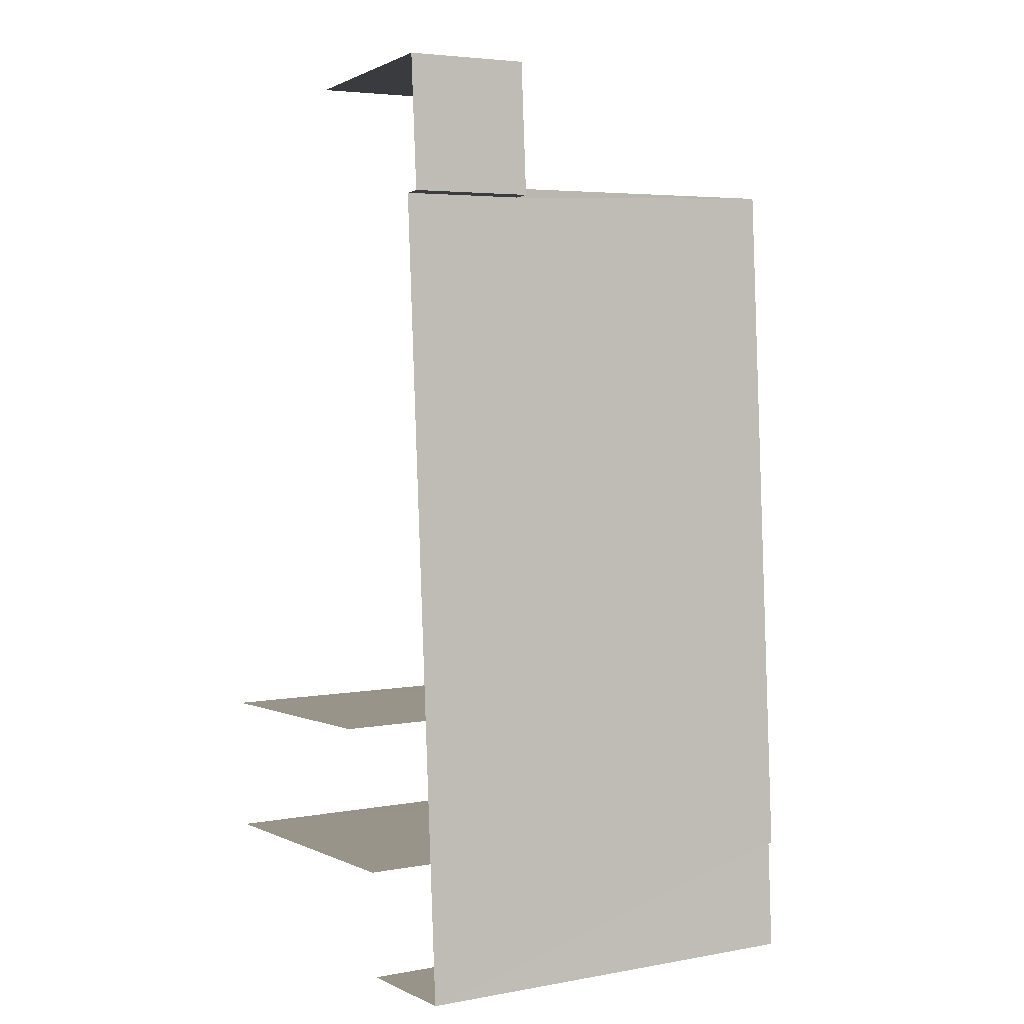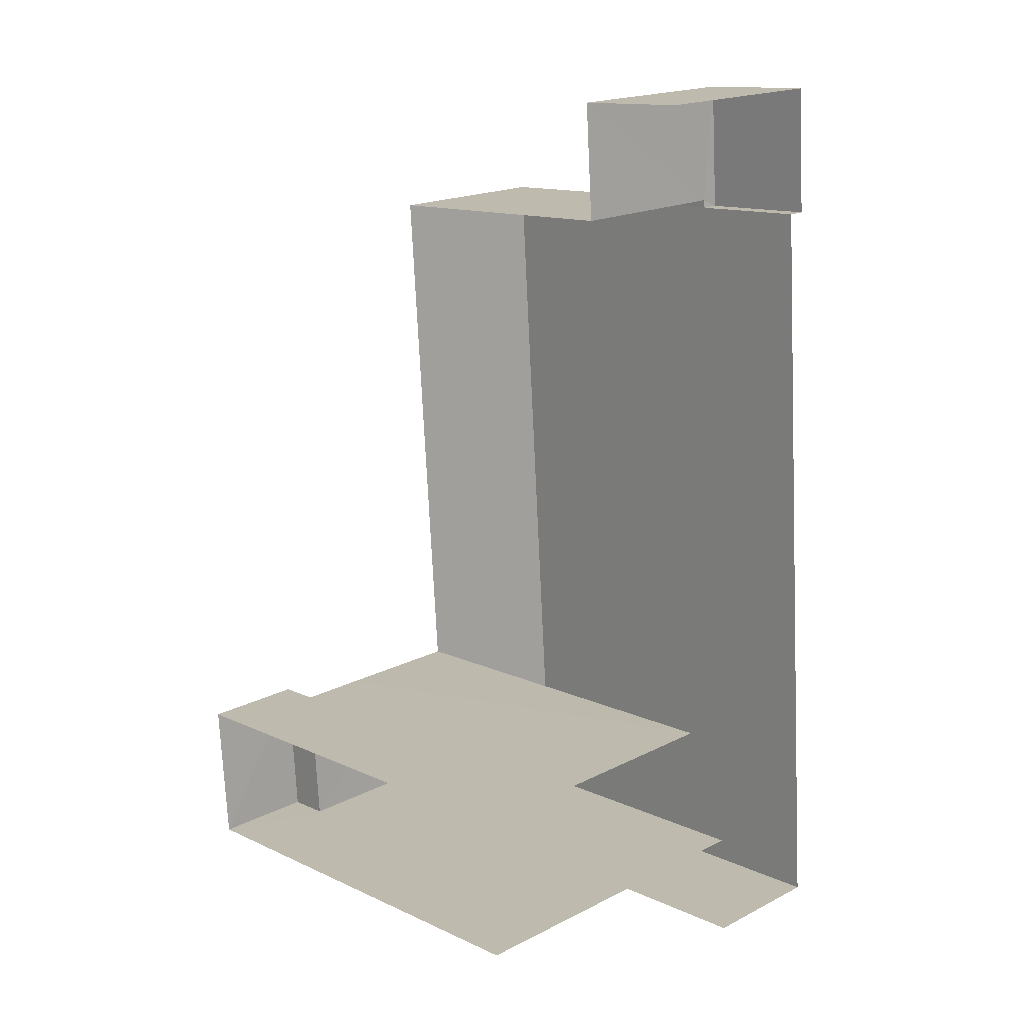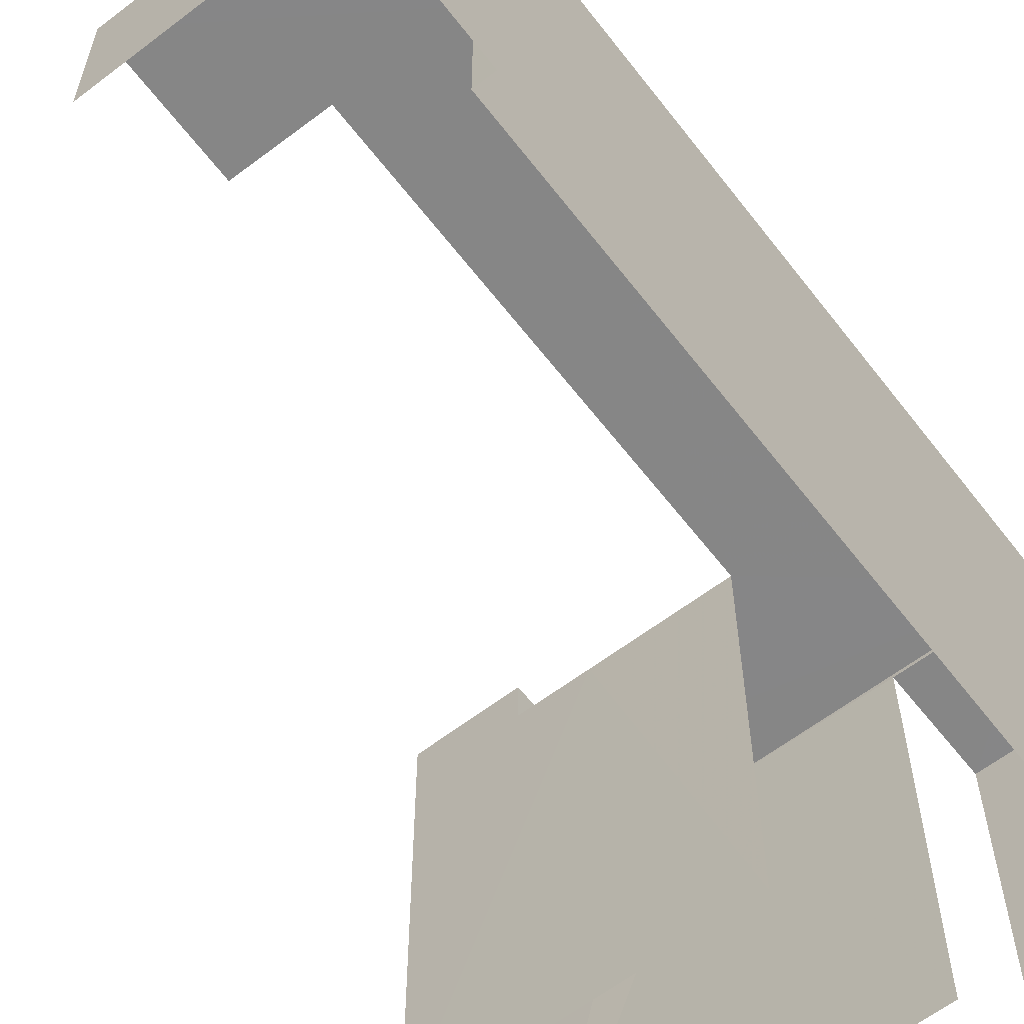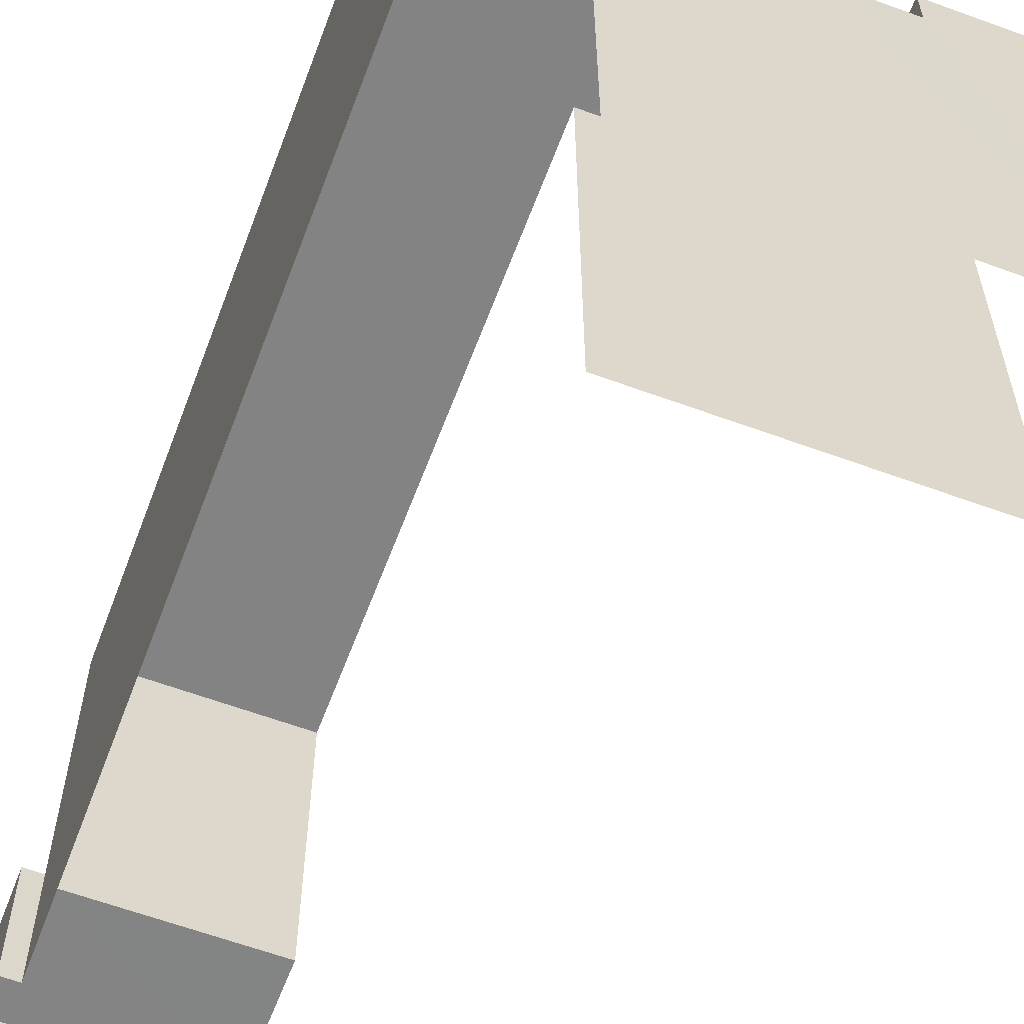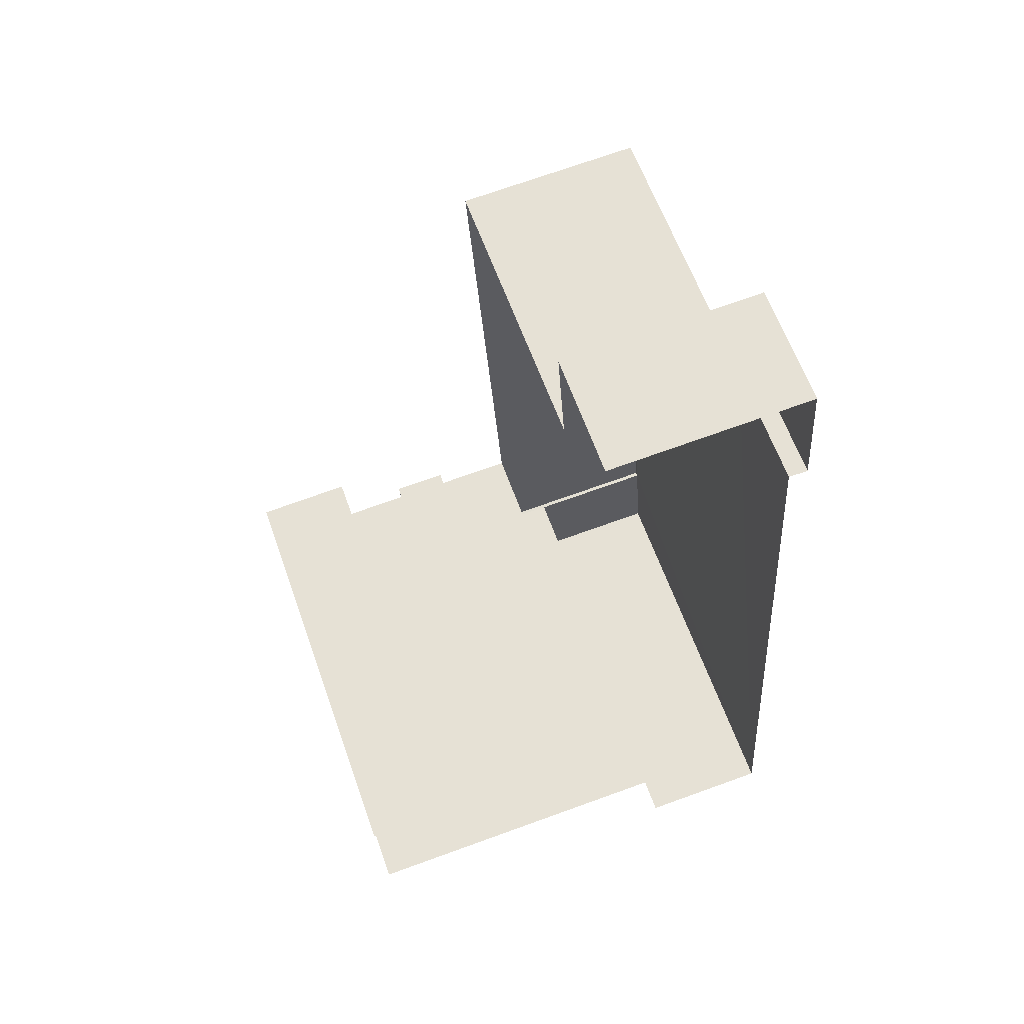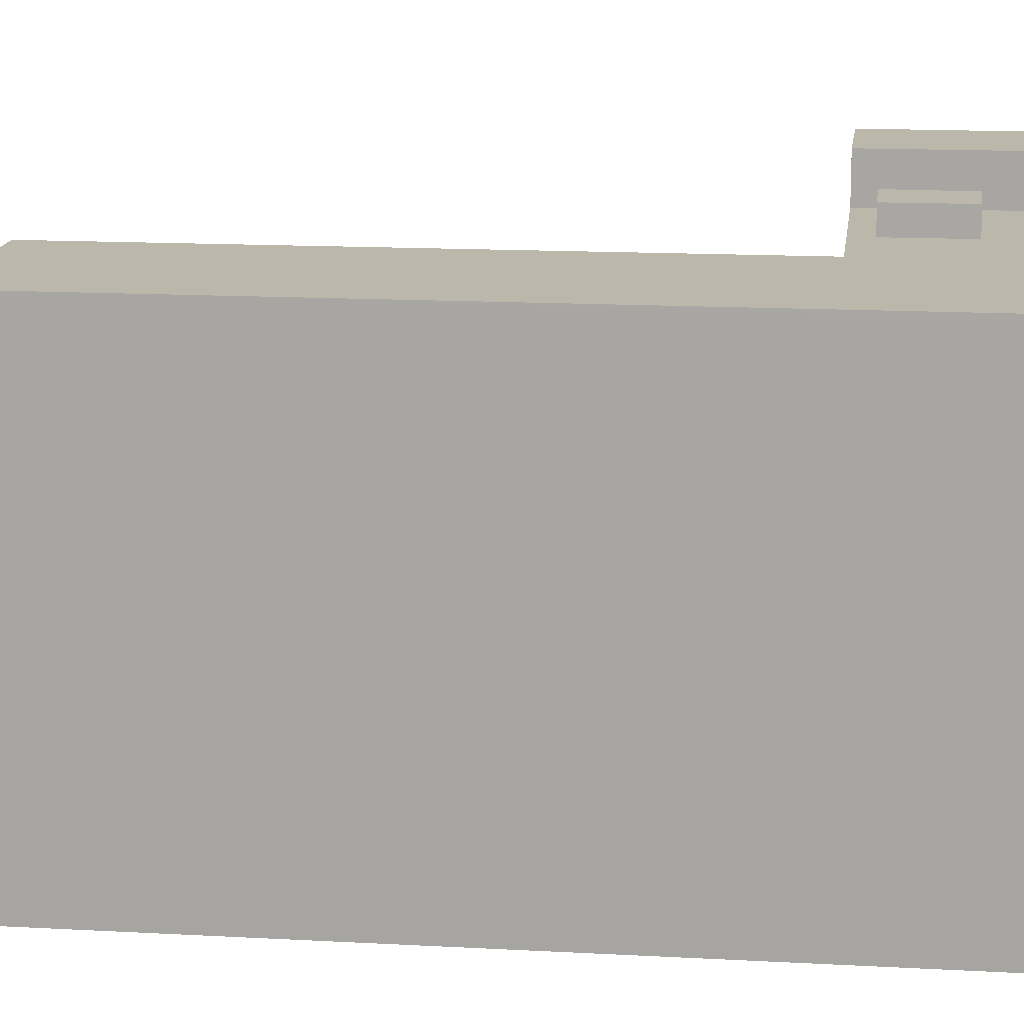
<metadata>
{"format":"obj","ext":"obj","renderer":"f3d","projection":"perspective","resolution":1024,"background":"white","views":[{"elev":4.9,"azim":-119.6,"up":"+Y"},{"elev":13.3,"azim":136.2,"up":"+Y"},{"elev":-62.2,"azim":-146.2,"up":"+Z"},{"elev":-61.2,"azim":-24.4,"up":"+Z"},{"elev":60.8,"azim":160.6,"up":"+Y"},{"elev":14.4,"azim":-86.9,"up":"+Z"}]}
</metadata>
<code>
v -3.737e+05 -1.045e+05 24.52
v -3.737e+05 -1.045e+05 24.52
v -3.737e+05 -1.045e+05 24.52
v -3.737e+05 -1.045e+05 24.52
v -3.737e+05 -1.045e+05 24.52
v -3.737e+05 -1.045e+05 24.52
v -3.737e+05 -1.045e+05 24.52
v -3.737e+05 -1.045e+05 24.52
v -3.737e+05 -1.045e+05 24.52
v -3.737e+05 -1.045e+05 24.52
v -3.737e+05 -1.045e+05 39.33
v -3.737e+05 -1.045e+05 39.33
v -3.737e+05 -1.045e+05 39.33
v -3.737e+05 -1.045e+05 39.33
v -3.737e+05 -1.045e+05 28.48
v -3.737e+05 -1.045e+05 28.48
v -3.737e+05 -1.045e+05 28.48
v -3.737e+05 -1.045e+05 28.48
v -3.737e+05 -1.045e+05 28.48
v -3.737e+05 -1.045e+05 28.48
v -3.737e+05 -1.045e+05 38.73
v -3.737e+05 -1.045e+05 38.73
v -3.737e+05 -1.045e+05 38.73
v -3.737e+05 -1.045e+05 38.73
v -3.737e+05 -1.045e+05 37.96
v -3.737e+05 -1.045e+05 37.96
v -3.737e+05 -1.045e+05 37.96
v -3.737e+05 -1.045e+05 37.96
v -3.737e+05 -1.045e+05 37.96
v -3.737e+05 -1.045e+05 37.96
v -3.737e+05 -1.045e+05 37.96
v -3.737e+05 -1.045e+05 37.96
v -3.737e+05 -1.045e+05 37.96
v -3.737e+05 -1.045e+05 37.96
v -3.737e+05 -1.045e+05 37.96
v -3.737e+05 -1.045e+05 37.96
v -3.737e+05 -1.045e+05 37.83
v -3.737e+05 -1.045e+05 37.83
v -3.737e+05 -1.045e+05 37.83
v -3.737e+05 -1.045e+05 37.83
f 1 2 3
f 3 4 5
f 5 4 6
f 7 8 9
f 2 7 4
f 10 7 9
f 4 7 10
f 3 2 4
f 32 22 24
f 27 32 24
f 3 39 1
f 3 40 39
f 11 5 6
f 12 11 6
f 34 33 20
f 33 4 20
f 20 10 18
f 20 4 10
f 11 12 13
f 14 11 13
f 15 16 17
f 17 16 18
f 15 19 16
f 18 16 20
f 21 22 23
f 21 24 22
f 25 26 27
f 28 25 27
f 29 30 28
f 26 31 32
f 33 34 35
f 33 35 30
f 36 31 33
f 27 26 32
f 29 28 27
f 29 33 30
f 36 32 31
f 36 33 29
f 37 38 39
f 40 37 39
f 17 10 9
f 17 18 10
f 19 15 8
f 7 19 8
f 35 16 19
f 30 35 37
f 19 7 2
f 37 2 38
f 37 35 19
f 37 19 2
f 36 23 22
f 32 36 22
f 36 21 23
f 36 29 21
f 30 37 40
f 30 40 28
f 14 25 11
f 40 3 28
f 28 3 5
f 25 28 5
f 11 25 5
f 17 9 8
f 15 17 8
f 20 35 34
f 20 16 35
f 26 14 13
f 26 25 14
f 29 24 21
f 29 27 24
f 31 4 33
f 4 31 6
f 13 12 26
f 12 6 26
f 6 31 26
f 38 2 1
f 39 38 1

</code>
